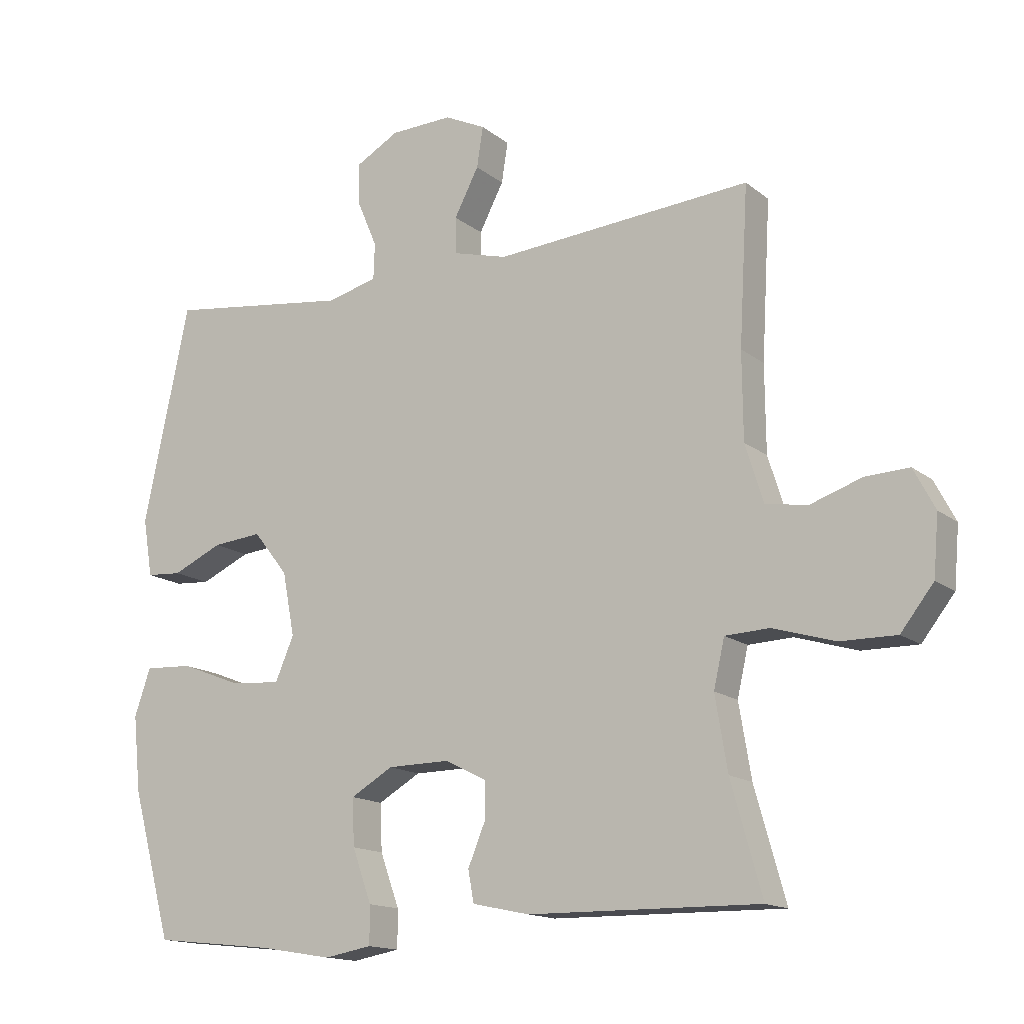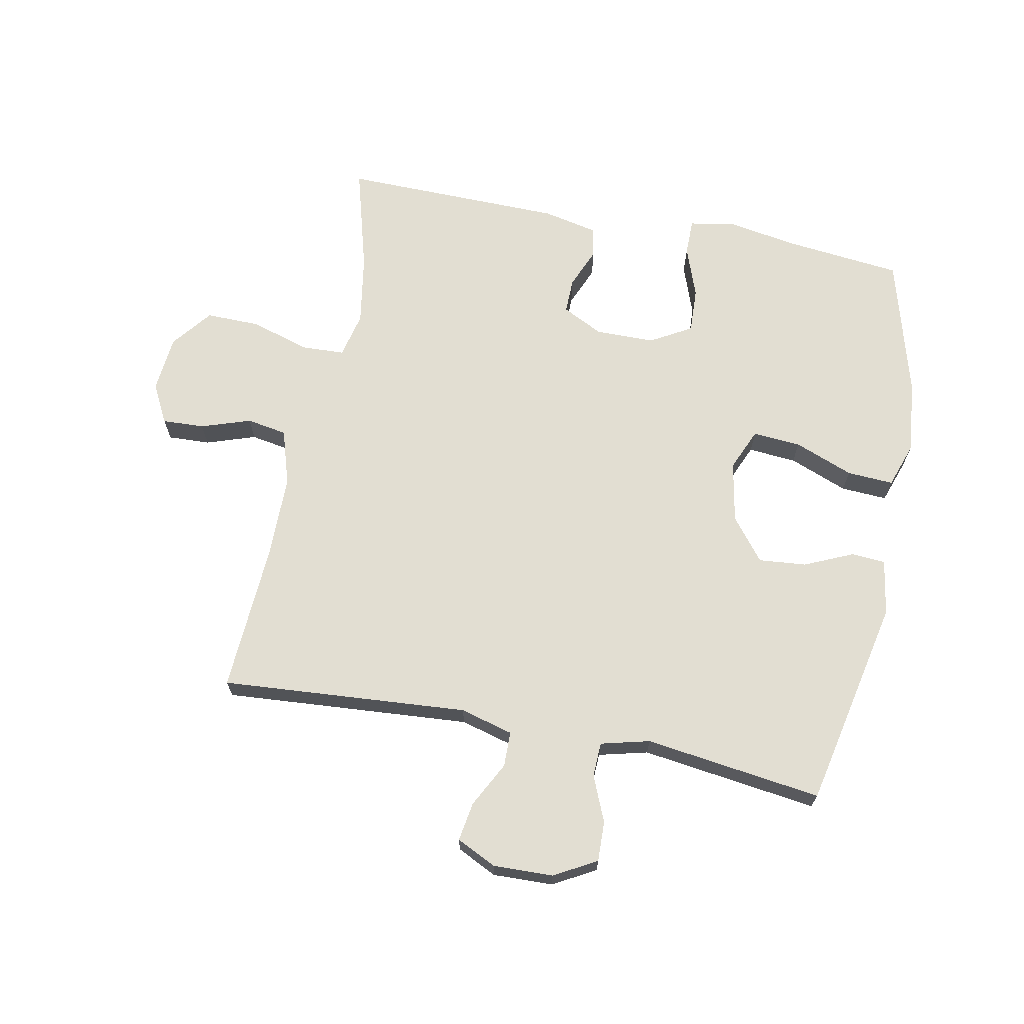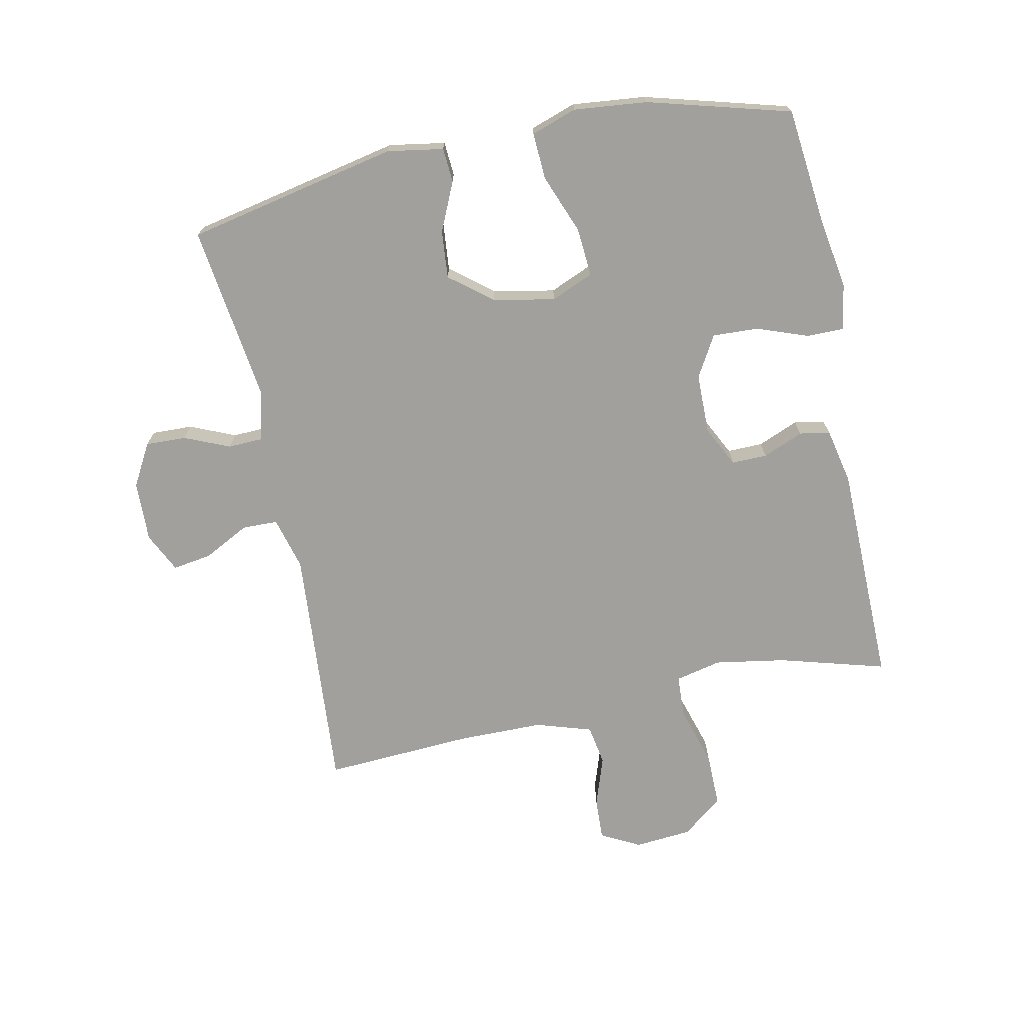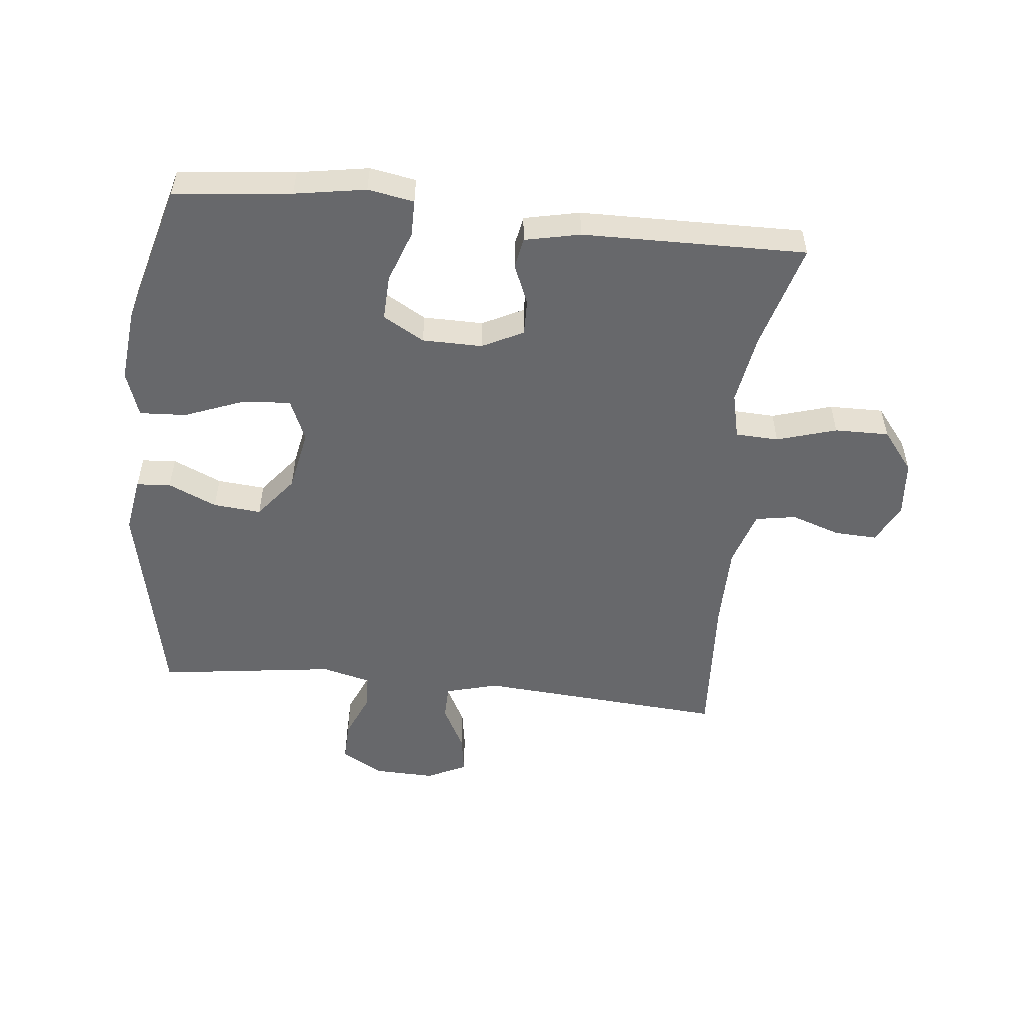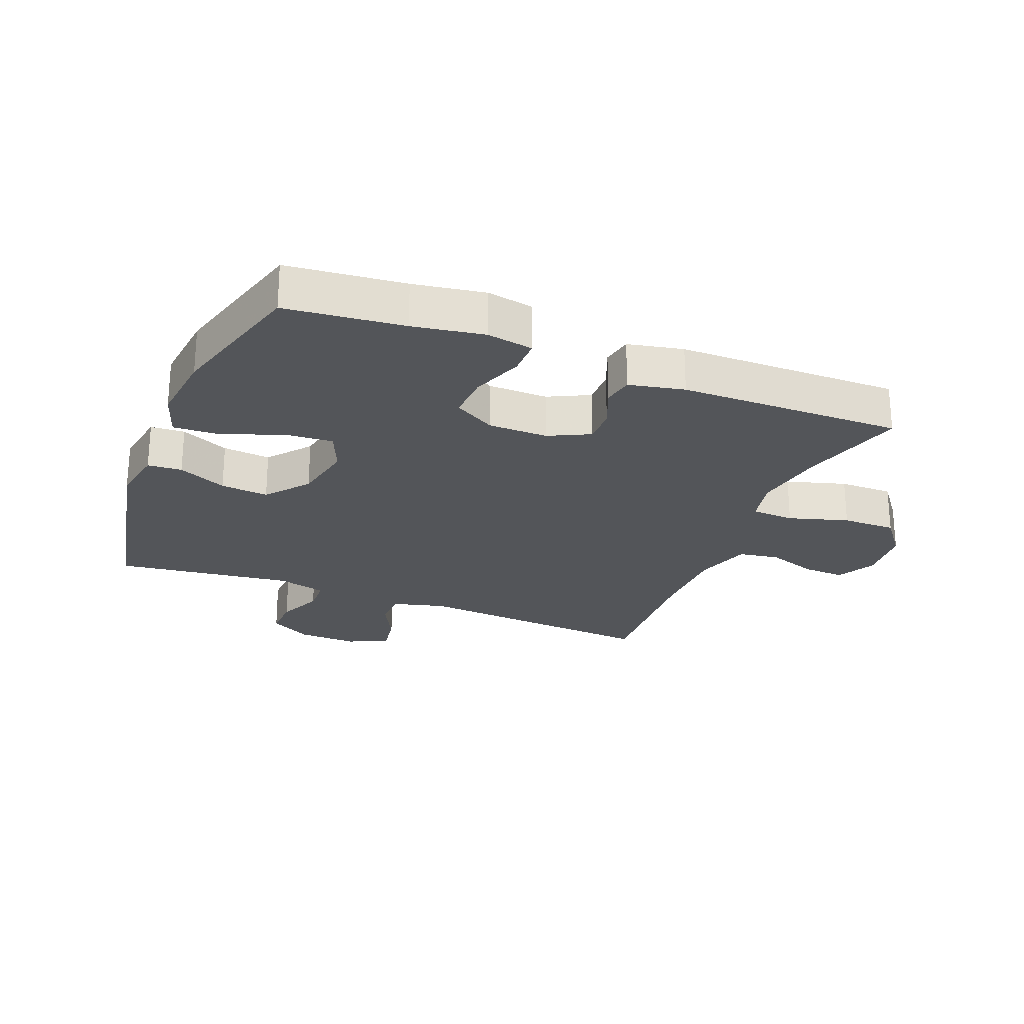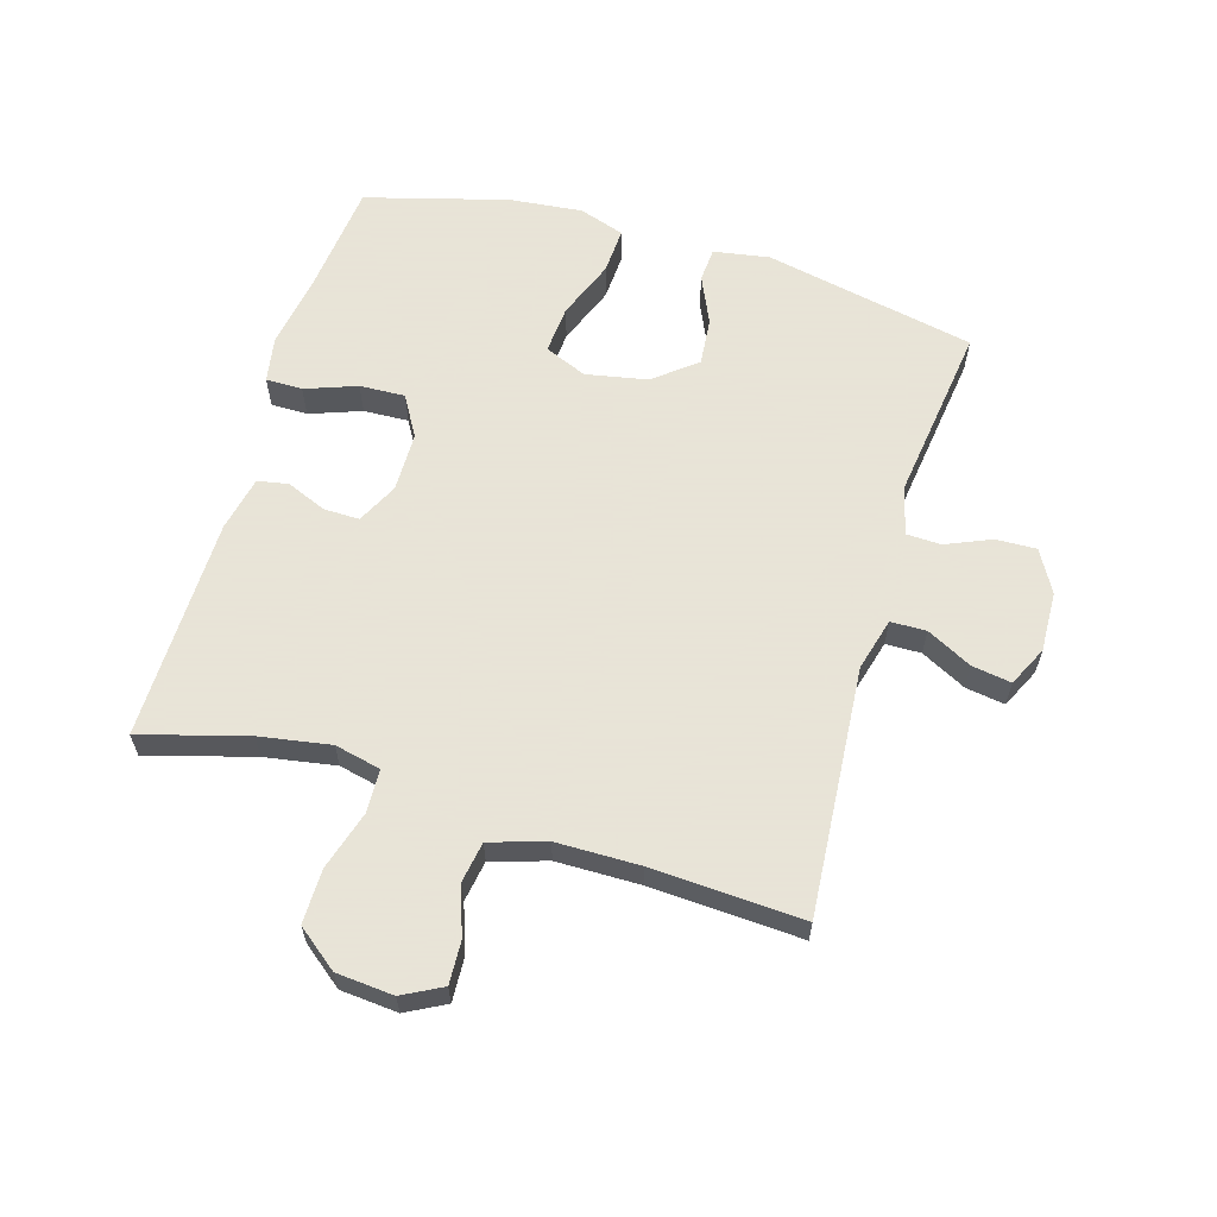
<metadata>
{"format":"obj","ext":"obj","renderer":"f3d","projection":"perspective","resolution":1024,"background":"white","views":[{"elev":-14.9,"azim":-148.0,"up":"+Z"},{"elev":67.8,"azim":11.2,"up":"+Y"},{"elev":-71.6,"azim":101.7,"up":"+Y"},{"elev":-52.5,"azim":174.0,"up":"+Y"},{"elev":-24.5,"azim":158.0,"up":"+Y"},{"elev":61.4,"azim":-73.5,"up":"+Y"}]}
</metadata>
<code>
v 0.5 0.07 0.5
v 0.571 0.07 0.16
v 0.556 0.07 0.07
v 0.501 0.07 0.066
v 0.423 0.07 0.101
v 0.346 0.07 0.108
v 0.292 0.07 0.04
v 0.273 0.07 -0.059
v 0.302 0.07 -0.127
v 0.38 0.07 -0.121
v 0.475 0.07 -0.084
v 0.55 0.07 -0.08
v 0.575 0.07 -0.153
v 0.563 0.07 -0.271
v 0.5 0.07 -0.5
v 0.312 0.07 -0.52
v 0.198 0.07 -0.539
v 0.124 0.07 -0.526
v 0.124 0.07 -0.467
v 0.154 0.07 -0.384
v 0.157 0.07 -0.311
v 0.091 0.07 -0.273
v -0.005 0.07 -0.272
v -0.071 0.07 -0.305
v -0.07 0.07 -0.362
v -0.043 0.07 -0.427
v -0.052 0.07 -0.476
v -0.141 0.07 -0.495
v -0.5 0.07 -0.5
v -0.452 0.07 -0.329
v -0.433 0.07 -0.215
v -0.45 0.07 -0.141
v -0.519 0.07 -0.138
v -0.615 0.07 -0.167
v -0.702 0.07 -0.168
v -0.753 0.07 -0.103
v -0.761 0.07 -0.011
v -0.728 0.07 0.052
v -0.66 0.07 0.049
v -0.58 0.07 0.022
v -0.515 0.07 0.033
v -0.487 0.07 0.123
v -0.486 0.07 0.257
v -0.5 0.07 0.5
v -0.101 0.07 0.47
v -0.016 0.07 0.493
v -0.015 0.07 0.55
v -0.053 0.07 0.623
v -0.063 0.07 0.686
v 0.001 0.07 0.717
v 0.098 0.07 0.714
v 0.166 0.07 0.676
v 0.164 0.07 0.611
v 0.133 0.07 0.538
v 0.135 0.07 0.482
v 0.214 0.07 0.462
v 0.5 0 0.5
v 0.571 0 0.16
v 0.556 0 0.07
v 0.501 0 0.066
v 0.423 0 0.101
v 0.346 0 0.108
v 0.292 0 0.04
v 0.273 0 -0.059
v 0.302 0 -0.127
v 0.38 0 -0.121
v 0.475 0 -0.084
v 0.55 0 -0.08
v 0.575 0 -0.153
v 0.563 0 -0.271
v 0.5 0 -0.5
v 0.312 0 -0.52
v 0.198 0 -0.539
v 0.124 0 -0.526
v 0.124 0 -0.467
v 0.154 0 -0.384
v 0.157 0 -0.311
v 0.091 0 -0.273
v -0.005 0 -0.272
v -0.071 0 -0.305
v -0.07 0 -0.362
v -0.043 0 -0.427
v -0.052 0 -0.476
v -0.141 0 -0.495
v -0.5 0 -0.5
v -0.452 0 -0.329
v -0.433 0 -0.215
v -0.45 0 -0.141
v -0.519 0 -0.138
v -0.615 0 -0.167
v -0.702 0 -0.168
v -0.753 0 -0.103
v -0.761 0 -0.011
v -0.728 0 0.052
v -0.66 0 0.049
v -0.58 0 0.022
v -0.515 0 0.033
v -0.487 0 0.123
v -0.486 0 0.257
v -0.5 0 0.5
v -0.101 0 0.47
v -0.016 0 0.493
v -0.015 0 0.55
v -0.053 0 0.623
v -0.063 0 0.686
v 0.001 0 0.717
v 0.098 0 0.714
v 0.166 0 0.676
v 0.164 0 0.611
v 0.133 0 0.538
v 0.135 0 0.482
v 0.214 0 0.462
f 52 53 54
f 51 52 54
f 50 51 54
f 49 50 54
f 48 49 54
f 47 48 54
f 46 47 54 55
f 45 46 55 56
f 43 44 45
f 42 43 45 56
f 38 39 40
f 37 38 40
f 36 37 40
f 35 36 40
f 34 35 40
f 33 34 40
f 32 33 40 41
f 28 29 30
f 27 28 30
f 26 27 30
f 25 26 30
f 24 25 30 31
f 23 24 31 32
f 18 19 20
f 17 18 20
f 16 17 20
f 16 20 21
f 15 16 21
f 14 15 21
f 13 14 21
f 12 13 21
f 11 12 21
f 10 11 21
f 9 10 21 22
f 3 4 5
f 2 3 5
f 1 2 5
f 56 1 5
f 56 5 6
f 42 56 6 7
f 32 41 42
f 23 32 42
f 22 23 42
f 9 22 42
f 8 9 42
f 7 8 42
f 110 109 108
f 110 108 107
f 110 107 106
f 110 106 105
f 110 105 104
f 110 104 103
f 111 110 103 102
f 112 111 102 101
f 101 100 99
f 112 101 99 98
f 96 95 94
f 96 94 93
f 96 93 92
f 96 92 91
f 96 91 90
f 96 90 89
f 97 96 89 88
f 86 85 84
f 86 84 83
f 86 83 82
f 86 82 81
f 87 86 81 80
f 88 87 80 79
f 76 75 74
f 76 74 73
f 76 73 72
f 77 76 72
f 77 72 71
f 77 71 70
f 77 70 69
f 77 69 68
f 77 68 67
f 77 67 66
f 78 77 66 65
f 61 60 59
f 61 59 58
f 61 58 57
f 61 57 112
f 62 61 112
f 63 62 112 98
f 98 97 88
f 98 88 79
f 98 79 78
f 98 78 65
f 98 65 64
f 98 64 63
f 1 57 58 2
f 2 58 59 3
f 3 59 60 4
f 4 60 61 5
f 5 61 62 6
f 6 62 63 7
f 7 63 64 8
f 8 64 65 9
f 9 65 66 10
f 10 66 67 11
f 11 67 68 12
f 12 68 69 13
f 13 69 70 14
f 14 70 71 15
f 15 71 72 16
f 16 72 73 17
f 17 73 74 18
f 18 74 75 19
f 19 75 76 20
f 20 76 77 21
f 21 77 78 22
f 22 78 79 23
f 23 79 80 24
f 24 80 81 25
f 25 81 82 26
f 26 82 83 27
f 27 83 84 28
f 28 84 85 29
f 29 85 86 30
f 30 86 87 31
f 31 87 88 32
f 32 88 89 33
f 33 89 90 34
f 34 90 91 35
f 35 91 92 36
f 36 92 93 37
f 37 93 94 38
f 38 94 95 39
f 39 95 96 40
f 40 96 97 41
f 41 97 98 42
f 42 98 99 43
f 43 99 100 44
f 44 100 101 45
f 45 101 102 46
f 46 102 103 47
f 47 103 104 48
f 48 104 105 49
f 49 105 106 50
f 50 106 107 51
f 51 107 108 52
f 52 108 109 53
f 53 109 110 54
f 54 110 111 55
f 55 111 112 56
f 56 112 57 1

</code>
